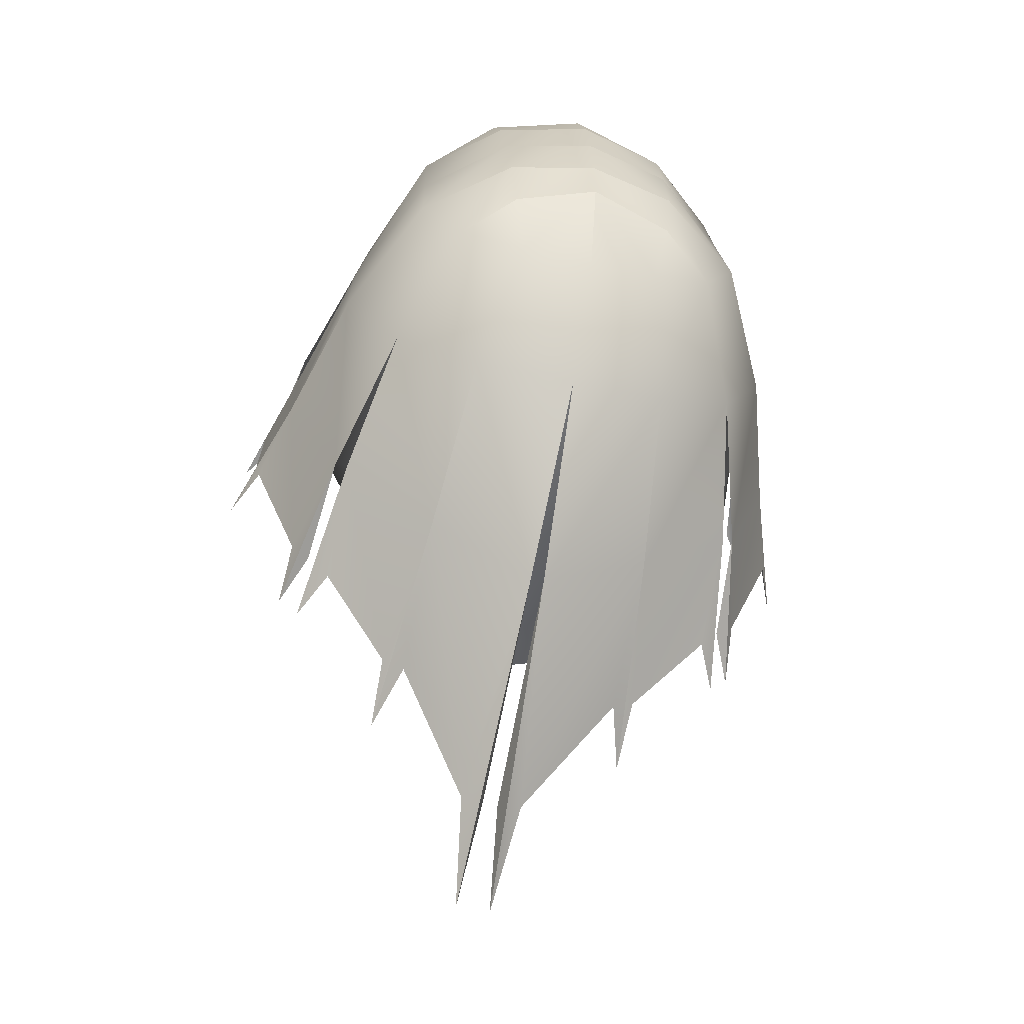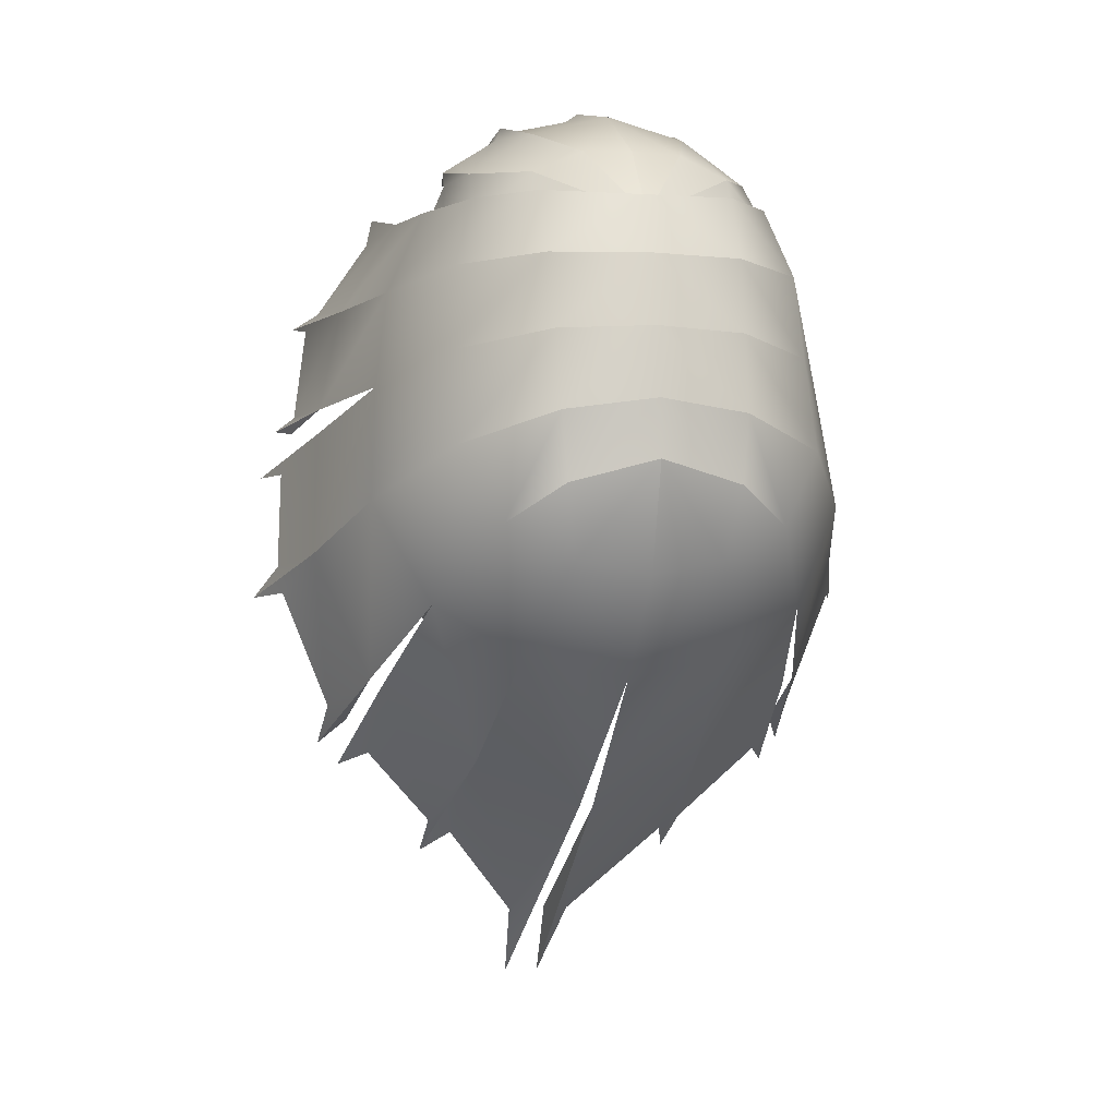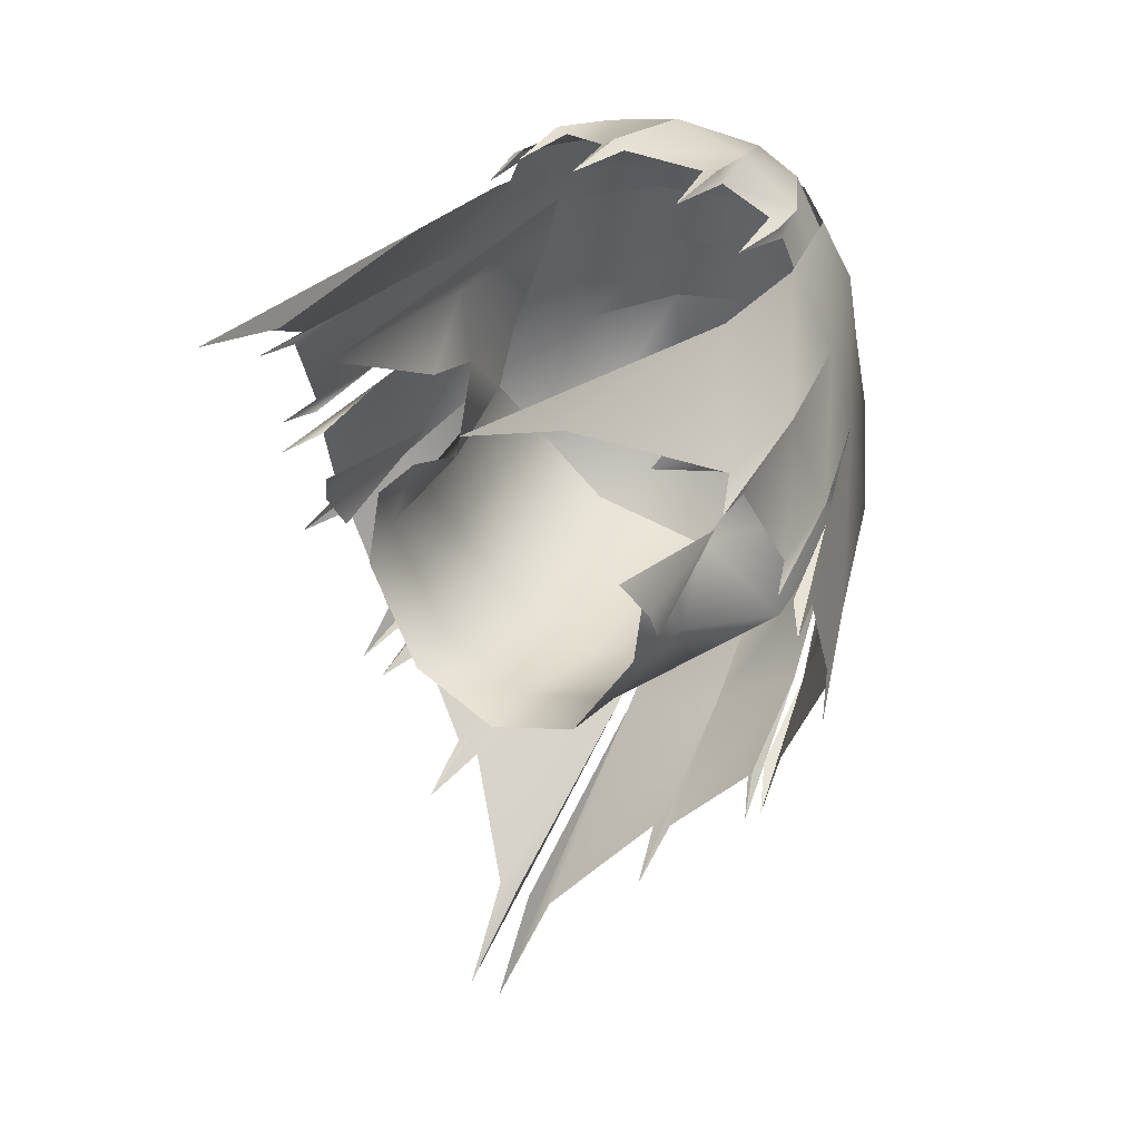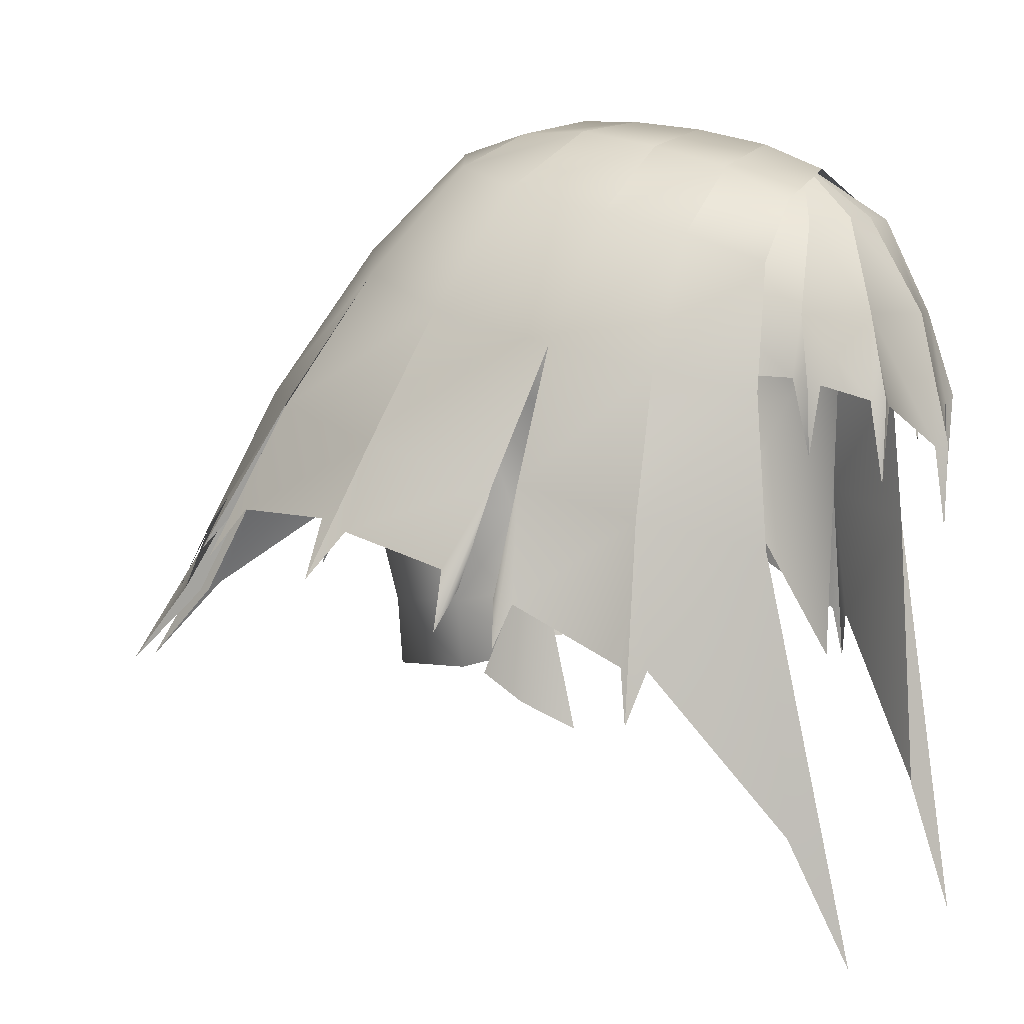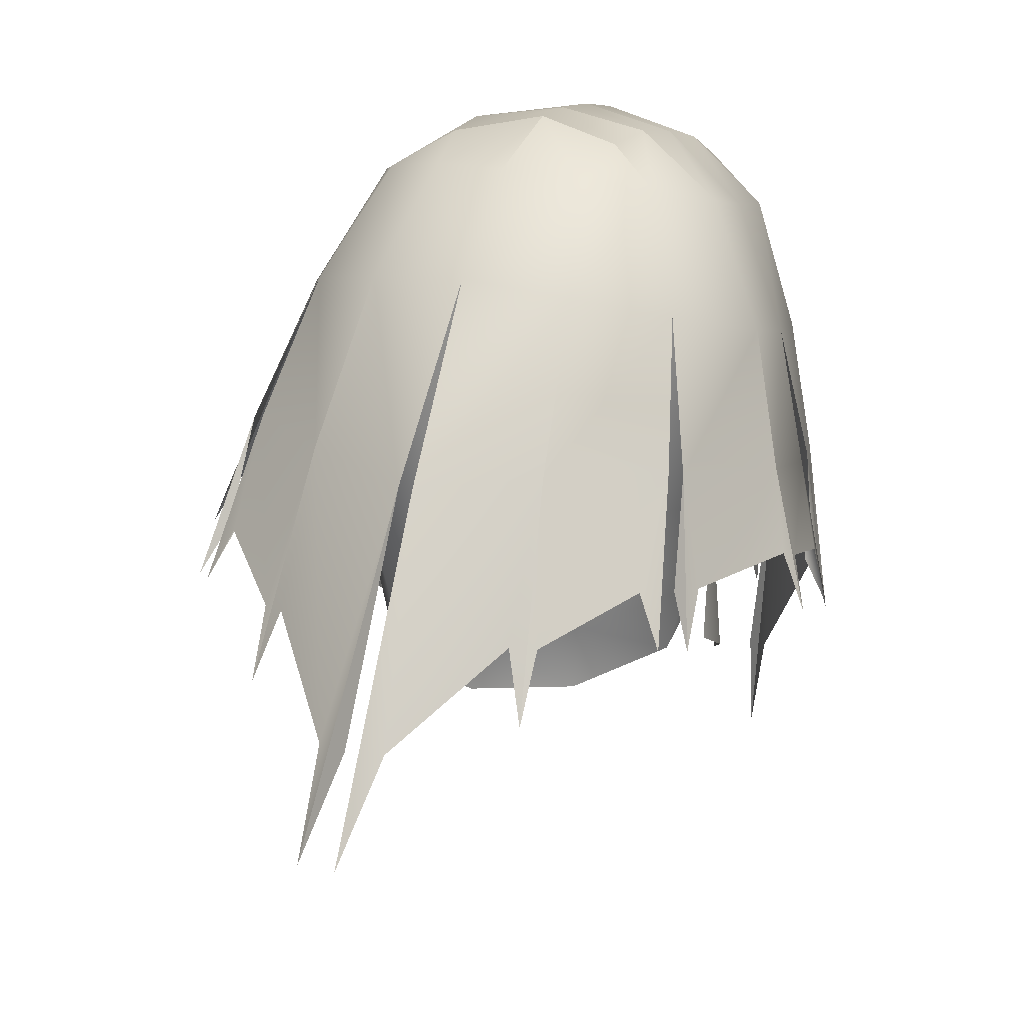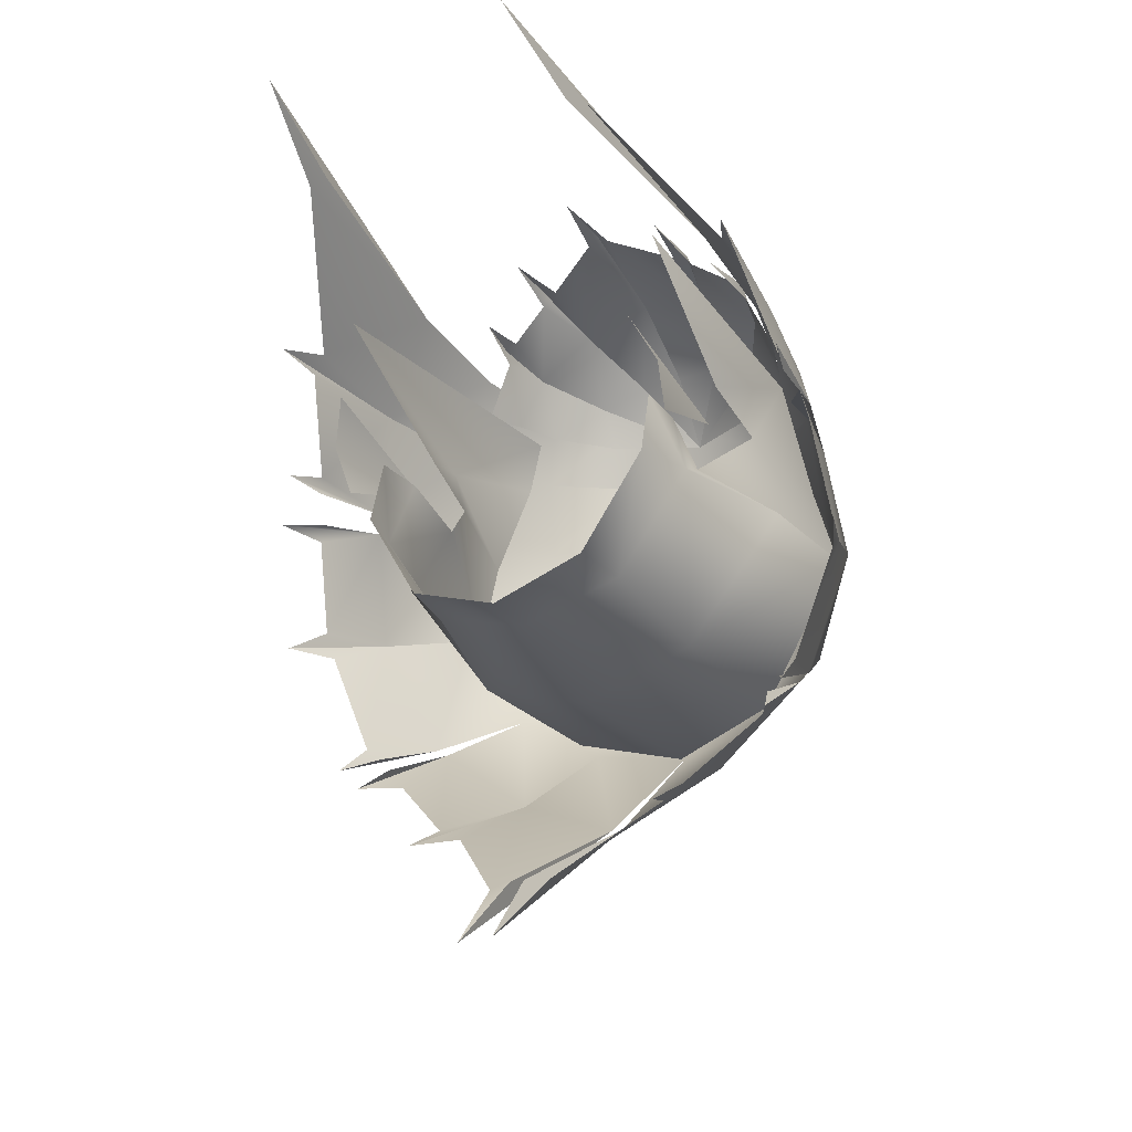
<metadata>
{"format":"obj","ext":"obj","renderer":"f3d","projection":"perspective","resolution":1024,"background":"white","views":[{"elev":-52.2,"azim":166.5,"up":"+Z"},{"elev":-1.7,"azim":166.0,"up":"+Z"},{"elev":35.3,"azim":32.0,"up":"+Z"},{"elev":4.6,"azim":-61.6,"up":"+Y"},{"elev":20.8,"azim":-157.8,"up":"+Y"},{"elev":-26.5,"azim":28.3,"up":"+Z"}]}
</metadata>
<code>
g mesh00
v -6.521 31.39 -4.59
v -4.267 33.63 -8.911
v -3.942 30.97 -8.891
v -4.941 38.9 -10.03
v -8.506 38.14 -4.771
v -9.228 45.61 -4.029
v 8.273 45.46 -0.5041
v 7.412 40.75 0.3462
v 9.228 45.61 -4.029
v 9.62 38.07 -5.224
v 7.242 34.08 -4.387
v 4.948 38.9 -10.02
v 9.228 45.61 -4.029
v 7.412 40.75 0.3462
v 6.161 37.56 -2.466
v 7.172 37.52 1.348
v 8.544 41.69 3.062
v 6.965 46.29 3.896
v 6.301 46.13 6.237
v 7.454 30.83 5.259
v -6.39 34.71 -1.42
v -6.161 37.56 -2.466
v -7.236 34.08 -4.388
v -6.965 46.29 3.896
v -8.273 45.46 -0.5041
v -8.544 41.69 3.062
v -6.476 32.25 -1.509
v -7.172 37.52 1.348
v -7.412 40.75 0.3462
v -9.228 45.61 -4.029
v -7.454 30.83 5.259
v -6.301 46.13 6.237
v 4.273 33.63 -8.91
v 0.003222 33.35 -10.27
v 0.003222 38.96 -11.64
v -4.771 47.35 -9.62
v 0.003222 30.79 -10.33
v 3.949 30.97 -8.89
v 6.527 31.39 -4.589
v 6.482 32.25 -1.508
v 0 48.2 -10.93
v 4.771 47.35 -9.62
v 6.395 34.71 -1.418
v -7.412 40.75 0.3462
f 1 2 3
f 4 5 6
f 7 8 9
f 10 11 12
f 13 14 15
f 16 8 17
f 17 8 7
f 17 7 18
f 18 19 17
f 17 19 20
f 17 20 16
f 21 22 23
f 24 25 26
f 2 1 23
f 23 1 27
f 23 27 21
f 28 26 29
f 29 26 25
f 29 25 30
f 28 31 26
f 26 31 32
f 26 32 24
f 11 33 12
f 12 33 34
f 12 34 35
f 35 34 4
f 35 4 36
f 36 4 6
f 37 34 38
f 38 34 33
f 38 33 39
f 39 33 11
f 39 11 40
f 36 41 35
f 35 41 42
f 35 42 12
f 12 42 13
f 12 13 10
f 10 13 15
f 10 15 11
f 11 15 43
f 11 43 40
f 37 3 34
f 34 3 2
f 34 2 4
f 4 2 23
f 4 23 5
f 5 23 22
f 5 22 6
f 6 22 44
v -6.341 42.69 9.837
v -6.352 42.99 9.259
v -5.88 40.08 9.733
v -9.192 41.68 -11.1
v -9.792 45.49 -3.918
v -7.594 46.92 -8.063
v -8.687 41.85 -11.34
v -5.683 36.35 -17.32
v -8.62 37.93 -14.28
v -1.336 33.14 -21.64
v -0.2875 41.73 -16.51
v -0.7506 29.73 -24.88
v -10.98 39.06 -0.7767
v -12.1 35.87 -2.335
v -12.69 33.57 -2.354
v 4.004 48.75 8.915
v 3.932 49.75 7.207
v 0 51.19 6.969
v 0.2875 41.73 -16.51
v 1.336 33.14 -21.64
v 0.7506 29.73 -24.88
v 0.7506 29.73 -24.88
v 0.3326 32.92 -21.56
v 0.2875 41.73 -16.51
v 9.608 35.91 -14.86
v 8.62 37.93 -14.28
v 8.687 41.85 -11.34
v 8.687 41.85 -11.34
v 9.042 37.5 -13.53
v 9.608 35.91 -14.86
v 12.69 33.57 -2.354
v 12.1 35.87 -2.335
v 10.98 39.06 -0.7767
v 10.98 39.06 -0.7767
v 11.62 35.14 -1.878
v 12.69 33.57 -2.354
v 9.192 41.68 -11.1
v 10.31 37.61 -12.28
v 10.46 35.67 -13.94
v 11.36 40.48 -5.883
v 13.2 35.33 -7.648
v 12.25 37.59 -7.475
v 5.683 36.35 -17.32
v 5.589 33.77 -18.84
v 4.772 42.05 -14.5
v 10.92 39.05 0.2376
v 11.38 34.63 0.2543
v 11.99 33.01 -0.2559
v 9.842 37.79 4.568
v 10.86 30.33 4.645
v 10.56 32.45 4.319
v 5.611 20.93 11.39
v 6.726 25.9 9.343
v 7.232 36.7 8.618
v 7.232 36.7 8.618
v 5.939 25.92 9.643
v 5.611 20.93 11.39
v 10.46 35.67 -13.94
v 9.538 37.59 -12.89
v 9.192 41.68 -11.1
v 4.772 42.05 -14.5
v 5.589 33.77 -18.84
v 4.747 36.47 -17.85
v 10 32.31 5.131
v 10.86 30.33 4.645
v 9.842 37.79 4.568
v 12.4 37.12 -6.35
v 13.2 35.33 -7.648
v 11.36 40.48 -5.883
v 11.99 33.01 -0.2559
v 11.51 34.78 -0.4753
v 10.92 39.05 0.2376
v 3.774 42.09 11.95
v 3.658 38.93 11.78
v 3.983 42.12 11.4
v 0 40.31 13.08
v 0 37.11 12.96
v 0.5062 40.28 12.72
v 5.782 45.32 9.345
v 6.341 42.69 9.837
v 6.352 42.99 9.259
v 5.88 40.08 9.733
v 0 51.19 6.969
v 0 49.02 9.832
v 1.97 48.98 9.764
v 0 45.35 11.94
v 3.194 45.35 11.1
v 0 51.19 6.969
v 1.97 48.98 9.764
v 4.004 48.75 8.915
v 3.194 45.35 11.1
v 5.782 45.32 9.345
v -3.983 42.12 11.4
v -3.658 38.93 11.78
v -3.774 42.09 11.95
v -3.194 45.35 11.1
v -3.774 42.09 11.95
v -3.203 41.89 11.85
v -3.658 38.93 11.78
v 0 37.11 12.96
v 0 40.31 13.08
v -0.5062 40.28 12.72
v 0 45.35 11.94
v -5.782 45.32 9.345
v -5.782 45.32 9.345
v -3.194 45.35 11.1
v -4.004 48.75 8.915
v -1.97 48.98 9.764
v 0 51.19 6.969
v -0.2875 41.73 -16.51
v -0.3326 32.92 -21.56
v -0.7506 29.73 -24.88
v -9.608 35.91 -14.86
v -9.608 35.91 -14.86
v -9.041 37.5 -13.53
v -8.687 41.85 -11.34
v -11.62 35.14 -1.878
v -10.46 35.67 -13.94
v -10.31 37.61 -12.28
v -12.25 37.59 -7.475
v -13.2 35.33 -7.648
v -11.36 40.48 -5.883
v -4.772 42.05 -14.5
v -5.589 33.77 -18.84
v -10.56 32.45 4.319
v -10.86 30.33 4.645
v -9.842 37.79 4.568
v -7.232 36.7 8.618
v -6.726 25.9 9.343
v -5.611 20.93 11.39
v -5.611 20.93 11.39
v -5.939 25.92 9.643
v -7.232 36.7 8.618
v -9.192 41.68 -11.1
v -9.538 37.59 -12.89
v -10.46 35.67 -13.94
v 0 53.01 -0.2612
v -3.474 52.42 -3.498
v -3.708 52.43 -0.7395
v -5.649 51.09 -5.019
v -7.311 50.13 -1.996
v -4.16 47.86 -10.14
v -4.772 42.05 -14.5
v 0 48.42 -10.97
v 0 52.62 2.525
v -3.708 52.43 -0.7395
v -3.774 51.77 2.415
v -7.13 49.11 1.8
v -4.747 36.47 -17.85
v -5.589 33.77 -18.84
v -3.474 52.42 -3.498
v -2.991 51.73 -6.412
v 0 53.11 -2.589
v 0 51.85 -6.951
v -11.36 40.48 -5.883
v -9.419 44.18 0.7387
v -9.842 37.79 4.568
v -10.86 30.33 4.645
v -10 32.31 5.131
v -12.4 37.12 -6.35
v -13.2 35.33 -7.648
v -11.51 34.78 -0.4753
v -11.99 33.01 -0.2559
v -10.92 39.05 0.2376
v -11.38 34.63 0.2543
v 6.971 29.4 0.5876
v 7.812 30.4 -1.25
v 7.176 36.61 -0.9779
v 7.615 31.4 -3.008
v -6.971 29.4 0.5876
v -7.176 36.61 -0.9779
v -7.812 30.4 -1.25
v -7.615 31.4 -3.008
v 4.16 47.86 -10.14
v 2.991 51.73 -6.412
v 7.594 46.92 -8.063
v 5.649 51.09 -5.019
v 3.474 52.42 -3.498
v 7.11 42.47 8.179
v 8.775 43.24 4.724
v 6.067 47.24 8.021
v 6.979 48.31 5.19
v 3.932 49.61 8.047
v 3.888 50.91 5.444
v 0 50.93 7.809
v 9.419 44.18 0.7387
v 7.13 49.11 1.8
v 3.888 50.91 5.444
v 3.774 51.77 2.415
v 0 51.95 5.393
v 6.129 47.38 7.18
v 6.878 45.1 6.938
v 7.53 43.17 6.529
v 5.88 40.08 9.733
v 6.341 42.69 9.837
v 5.856 42.72 10.16
v 3.658 38.93 11.78
v 3.774 42.09 11.95
v 3.203 41.89 11.85
v -7.53 43.17 6.529
v -6.878 45.1 6.938
v -6.129 47.38 7.18
v -4.004 48.75 8.915
v -3.932 49.75 7.207
v 0 51.19 6.969
v -5.856 42.72 10.16
v -6.341 42.69 9.837
v -5.88 40.08 9.733
v -1.97 48.98 9.764
v 0 49.02 9.832
v 0 51.19 6.969
v 9.792 45.49 -3.918
v 7.311 50.13 -1.996
v 3.774 51.77 2.415
v 3.708 52.43 -0.7395
v 0 53.01 -0.2612
v 3.708 52.43 -0.7395
v 3.474 52.42 -3.498
v 0 53.11 -2.589
v 0 53.11 -2.589
v 0 51.95 5.393
v -3.888 50.91 5.444
v -3.932 49.61 8.047
v -6.979 48.31 5.19
v -6.067 47.24 8.021
v -8.775 43.24 4.724
v -7.11 42.47 8.179
v 0 52.62 2.525
v -3.774 51.77 2.415
v -3.888 50.91 5.444
f 45 46 47
f 48 49 50
f 51 52 53
f 54 55 56
f 57 58 59
f 60 61 62
f 63 64 65
f 66 67 68
f 69 70 71
f 72 73 74
f 75 76 77
f 78 79 80
f 81 82 83
f 84 85 86
f 87 88 89
f 90 91 92
f 93 94 95
f 96 97 98
f 99 100 101
f 102 103 104
f 105 106 107
f 108 109 110
f 111 112 113
f 114 115 116
f 117 118 119
f 120 121 122
f 123 124 125
f 125 124 126
f 127 128 129
f 129 128 130
f 129 130 131
f 132 133 134
f 134 133 135
f 134 135 136
f 137 138 139
f 140 141 142
f 142 141 143
f 144 145 146
f 146 145 147
f 46 45 148
f 149 150 151
f 151 150 152
f 151 152 153
f 154 155 156
f 51 53 157
f 158 159 160
f 59 161 57
f 162 163 48
f 164 165 166
f 167 168 52
f 169 170 171
f 172 173 174
f 175 176 177
f 178 179 180
f 49 48 166
f 166 48 163
f 166 163 164
f 181 182 183
f 183 182 184
f 183 184 185
f 52 51 167
f 167 51 50
f 167 50 186
f 187 186 55
f 55 186 188
f 189 190 191
f 191 190 185
f 191 185 192
f 55 54 187
f 187 54 193
f 187 193 194
f 184 195 196
f 196 195 197
f 196 197 198
f 49 199 200
f 200 199 57
f 201 202 203
f 58 57 204
f 204 57 199
f 204 199 205
f 206 207 208
f 208 207 209
f 210 211 212
f 212 211 213
f 214 215 216
f 216 215 217
f 107 64 105
f 105 64 63
f 105 63 218
f 218 63 188
f 218 188 219
f 70 87 71
f 71 87 89
f 71 89 220
f 220 89 218
f 220 218 221
f 221 218 219
f 221 219 222
f 97 108 98
f 98 108 110
f 98 110 223
f 223 110 224
f 223 224 225
f 225 224 226
f 225 226 227
f 227 226 228
f 227 228 229
f 95 91 93
f 93 91 90
f 93 90 224
f 224 90 230
f 224 230 226
f 226 230 231
f 226 231 232
f 232 231 233
f 232 233 234
f 61 60 235
f 235 60 123
f 235 123 236
f 236 123 125
f 236 125 237
f 238 239 240
f 240 239 136
f 240 136 119
f 119 136 135
f 119 135 117
f 241 242 243
f 243 242 131
f 243 131 122
f 122 131 130
f 122 130 120
f 244 46 245
f 245 46 148
f 245 148 246
f 246 148 247
f 246 247 248
f 248 247 249
f 139 150 137
f 137 150 149
f 137 149 250
f 250 149 251
f 250 251 252
f 142 146 140
f 140 146 147
f 140 147 253
f 253 147 254
f 253 254 255
f 76 111 77
f 77 111 113
f 77 113 230
f 230 113 256
f 230 256 231
f 231 256 257
f 231 257 258
f 258 257 259
f 258 259 189
f 189 259 260
f 189 260 190
f 86 82 84
f 84 82 81
f 84 81 256
f 256 81 220
f 256 220 257
f 257 220 221
f 257 221 261
f 261 221 262
f 261 262 181
f 181 262 263
f 181 263 182
f 200 192 49
f 49 192 185
f 49 185 50
f 50 185 184
f 50 184 186
f 186 184 196
f 186 196 188
f 188 196 198
f 188 198 219
f 219 198 264
f 219 264 222
f 228 265 229
f 229 265 266
f 229 266 267
f 267 266 268
f 267 268 269
f 269 268 270
f 269 270 271
f 271 270 201
f 271 201 172
f 172 201 203
f 172 203 173
f 233 272 234
f 234 272 273
f 234 273 274
f 274 273 192
f 274 192 268
f 268 192 200
f 268 200 270
f 270 200 208
f 270 208 171
f 171 208 209
f 171 209 169

</code>
